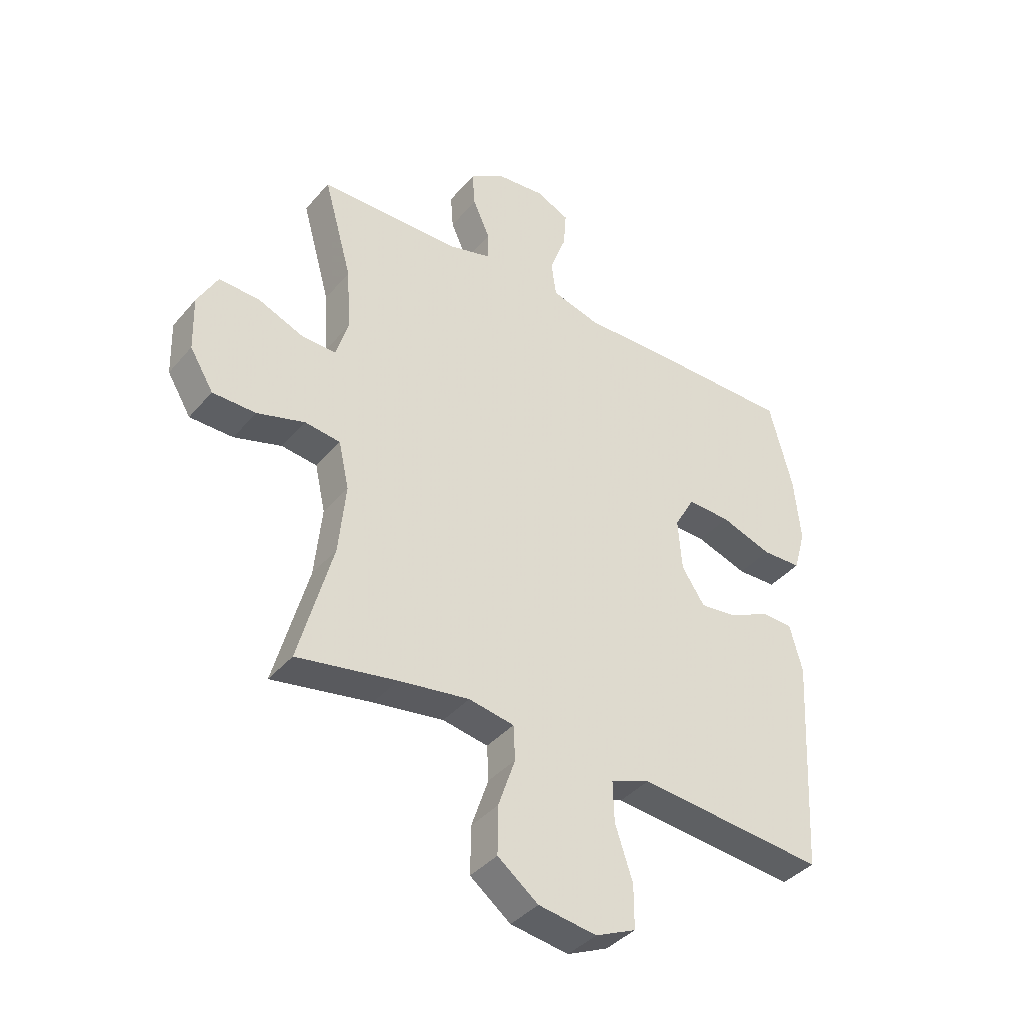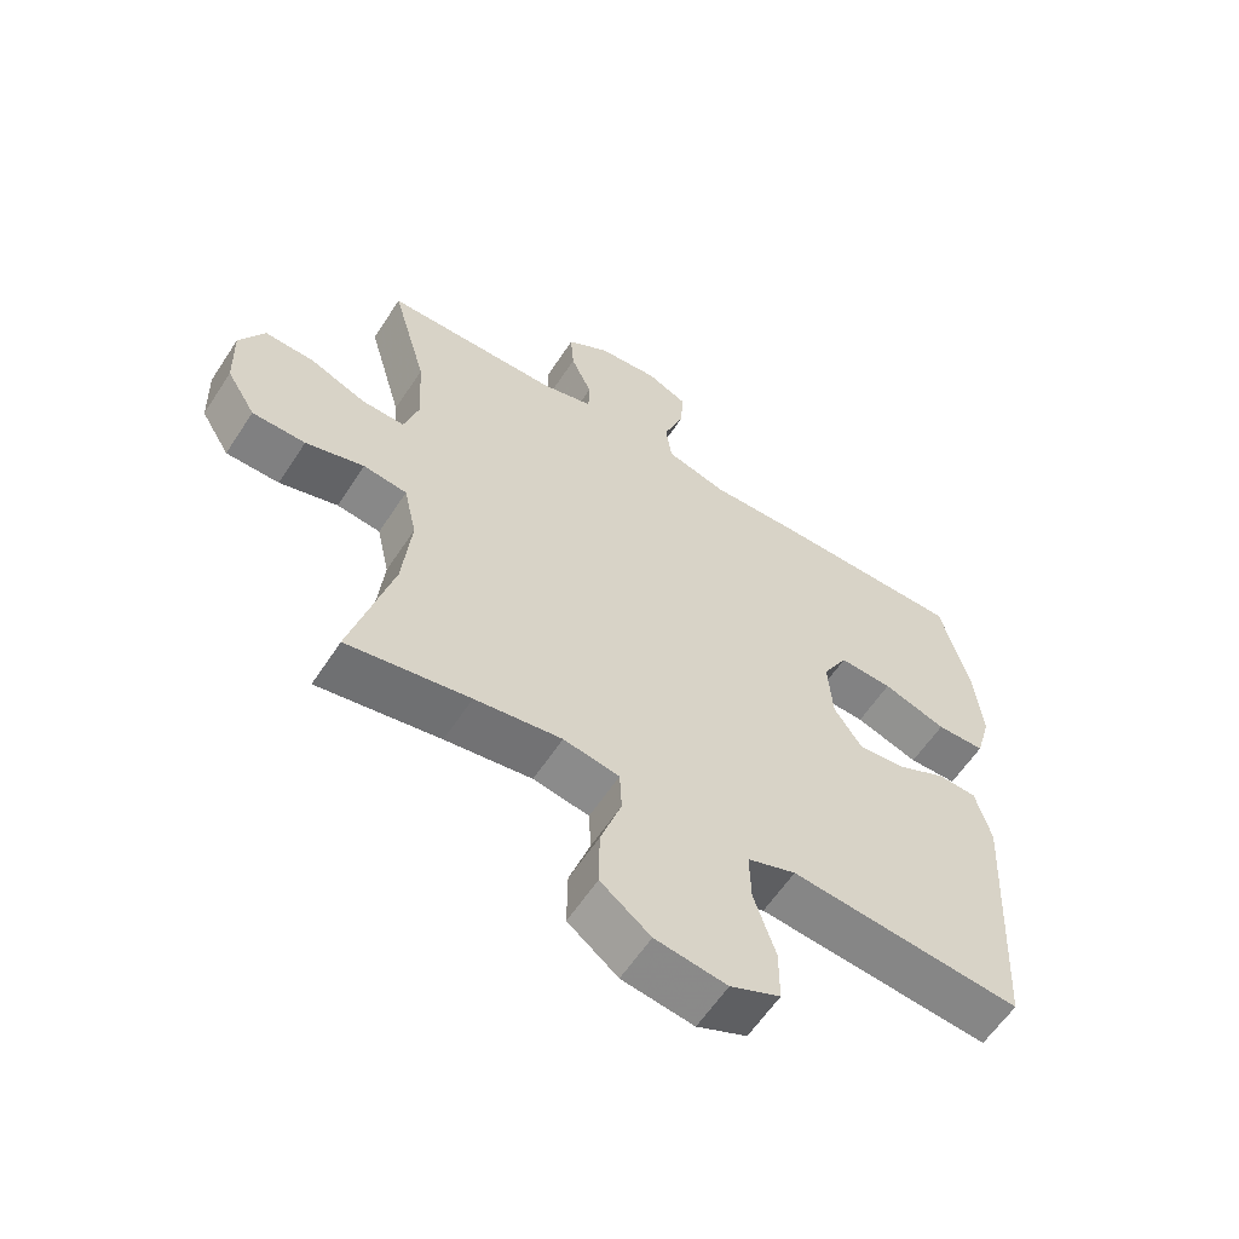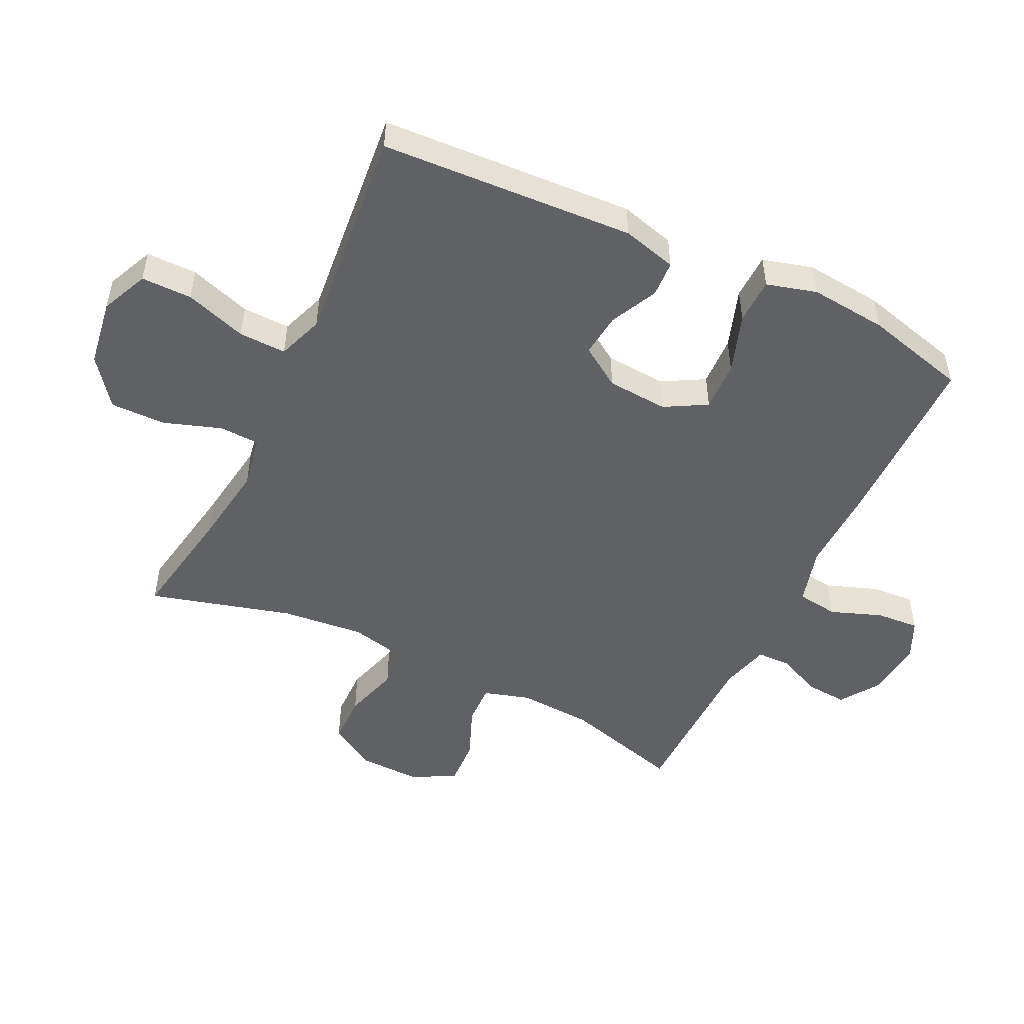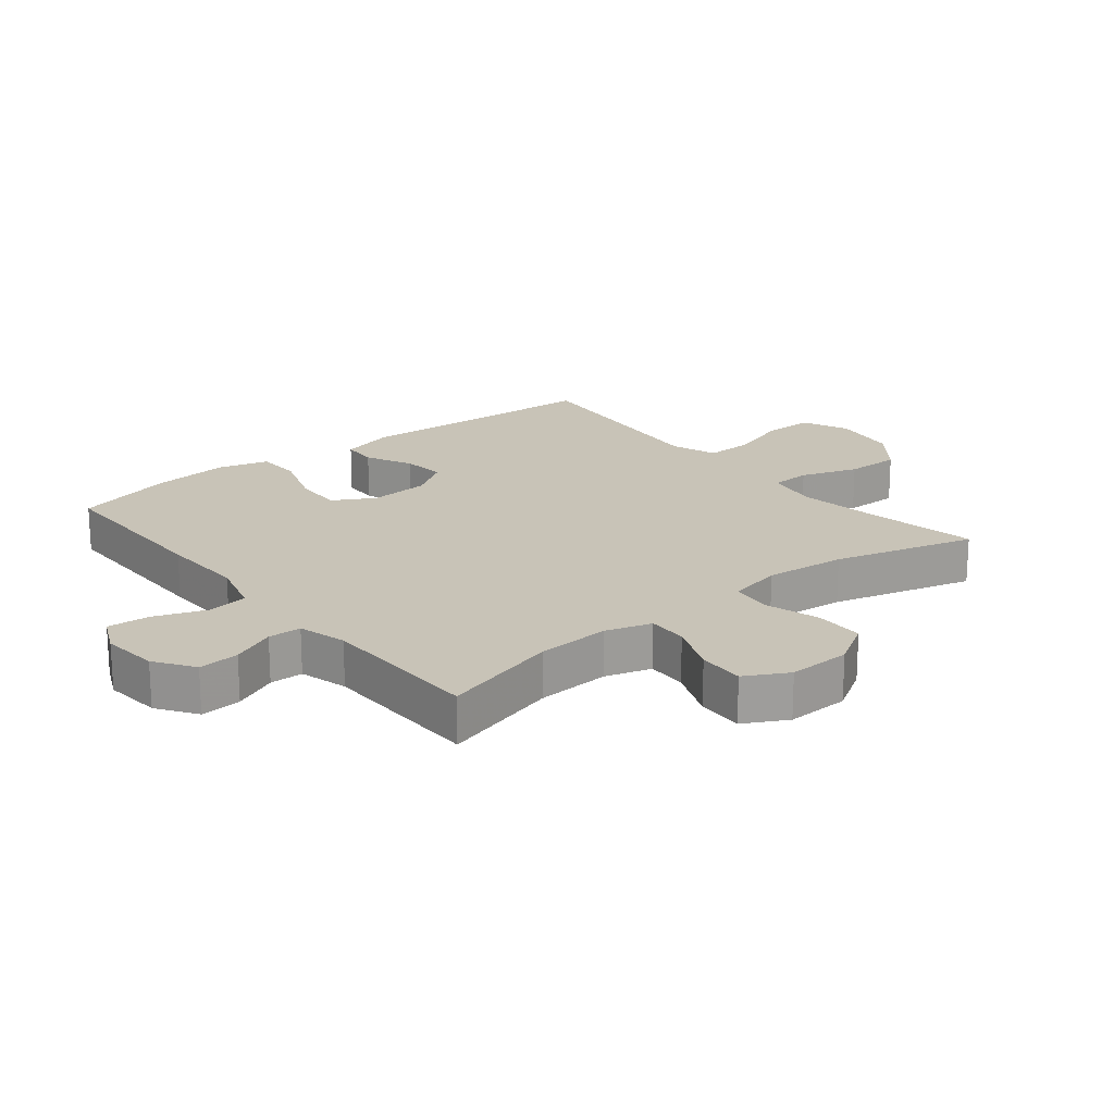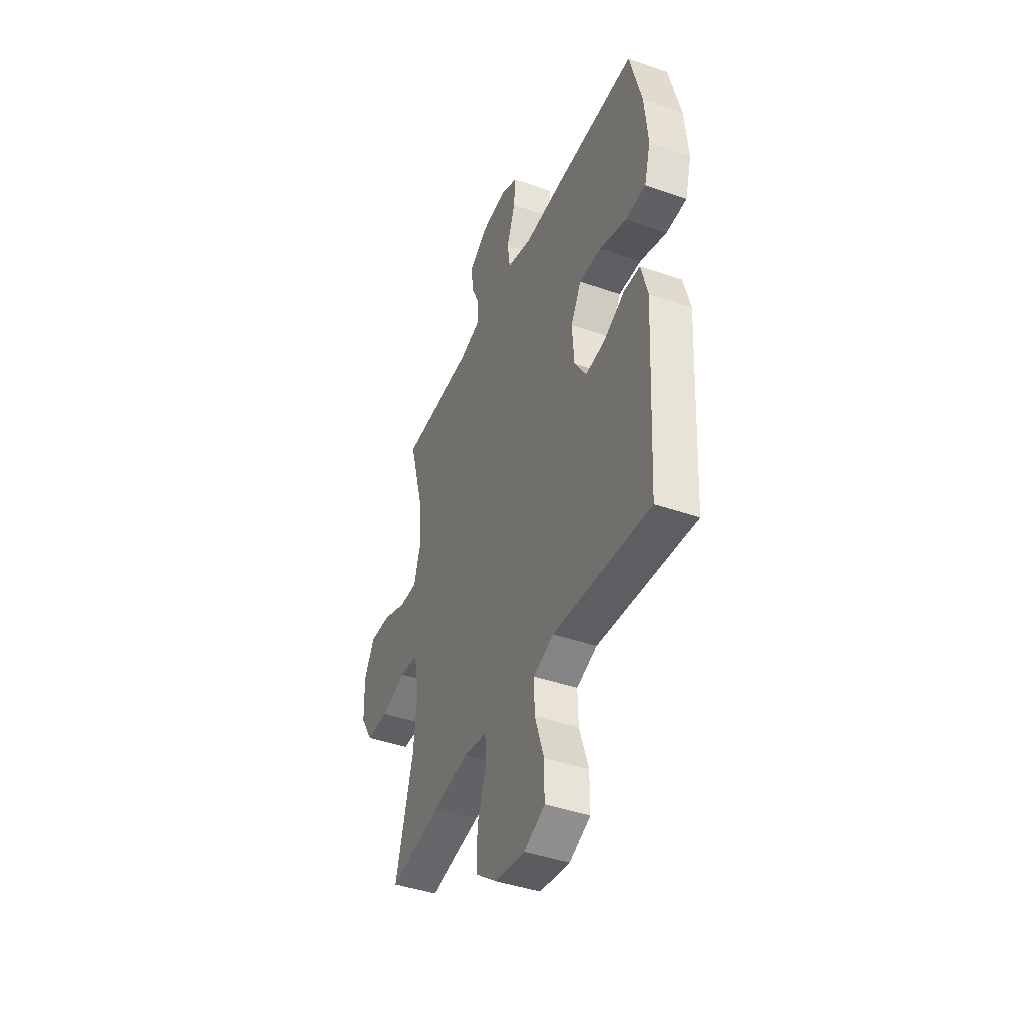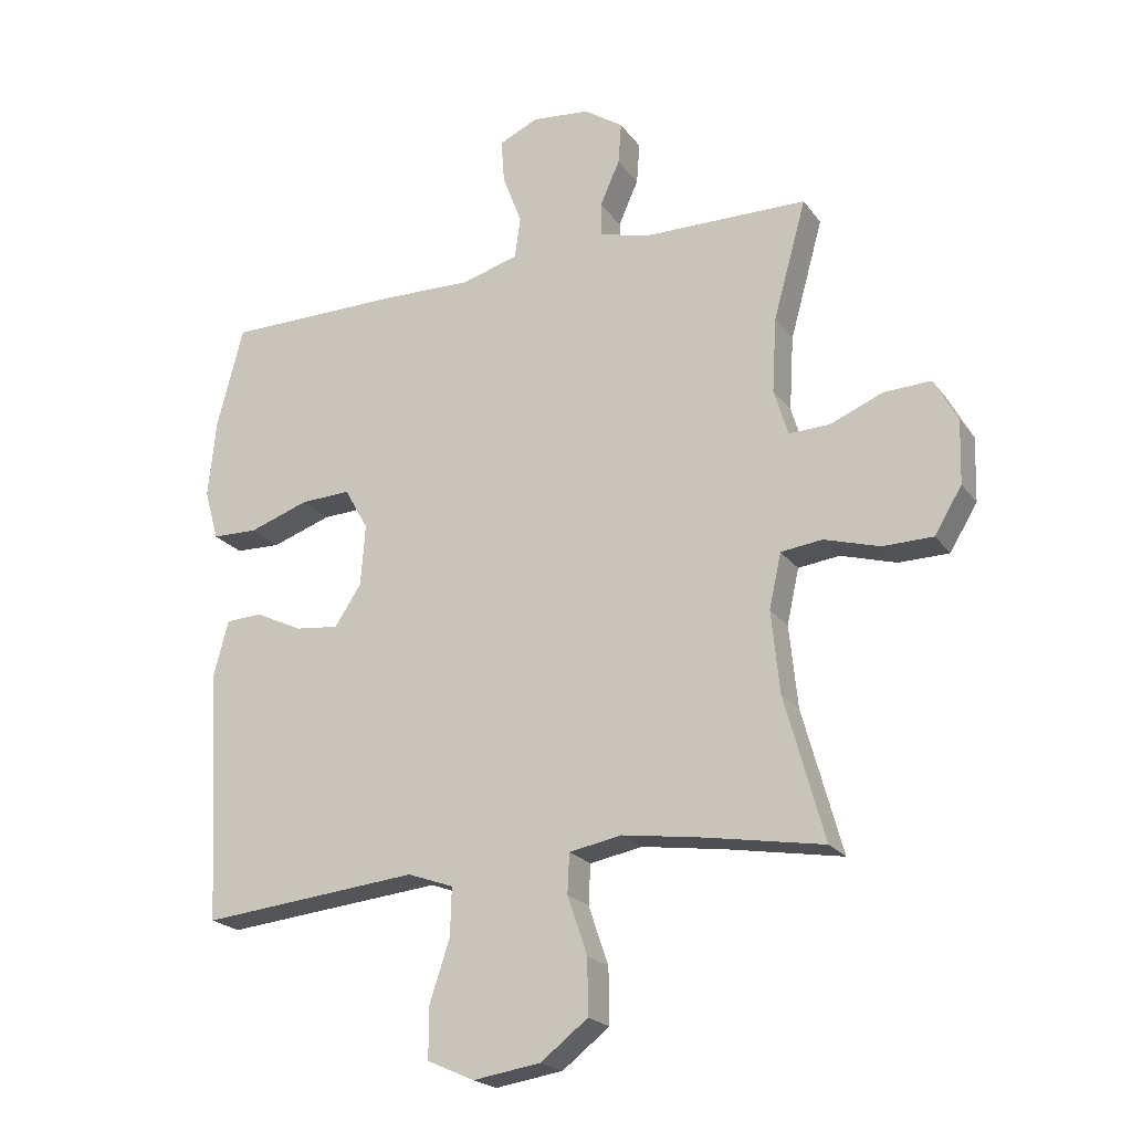
<metadata>
{"format":"obj","ext":"obj","renderer":"f3d","projection":"perspective","resolution":1024,"background":"white","views":[{"elev":-39.3,"azim":144.2,"up":"+Z"},{"elev":-59.8,"azim":147.0,"up":"+Z"},{"elev":-50.3,"azim":-115.7,"up":"+Y"},{"elev":19.8,"azim":51.1,"up":"+Y"},{"elev":-42.6,"azim":-112.6,"up":"+Z"},{"elev":-21.4,"azim":26.1,"up":"+Z"}]}
</metadata>
<code>
v -0.5 0.07 -0.5
v -0.522 0.07 -0.1
v -0.499 0.07 -0.014
v -0.442 0.07 -0.011
v -0.368 0.07 -0.047
v -0.299 0.07 -0.055
v -0.257 0.07 0.009
v -0.25 0.07 0.105
v -0.287 0.07 0.171
v -0.366 0.07 0.168
v -0.46 0.07 0.136
v -0.532 0.07 0.138
v -0.554 0.07 0.217
v -0.542 0.07 0.339
v -0.5 0.07 0.5
v -0.216 0.07 0.501
v -0.08 0.07 0.497
v 0.01 0.07 0.522
v 0.019 0.07 0.587
v -0.011 0.07 0.668
v -0.016 0.07 0.736
v 0.045 0.07 0.764
v 0.136 0.07 0.755
v 0.198 0.07 0.713
v 0.193 0.07 0.648
v 0.162 0.07 0.578
v 0.163 0.07 0.525
v 0.24 0.07 0.504
v 0.5 0.07 0.5
v 0.448 0.07 0.313
v 0.441 0.07 0.196
v 0.463 0.07 0.123
v 0.527 0.07 0.125
v 0.61 0.07 0.159
v 0.684 0.07 0.162
v 0.721 0.07 0.094
v 0.718 0.07 -0.006
v 0.675 0.07 -0.077
v 0.596 0.07 -0.078
v 0.509 0.07 -0.052
v 0.444 0.07 -0.06
v 0.425 0.07 -0.146
v 0.438 0.07 -0.275
v 0.5 0.07 -0.5
v 0.318 0.07 -0.468
v 0.189 0.07 -0.449
v 0.106 0.07 -0.464
v 0.103 0.07 -0.527
v 0.134 0.07 -0.618
v 0.135 0.07 -0.705
v 0.061 0.07 -0.762
v -0.045 0.07 -0.778
v -0.119 0.07 -0.745
v -0.119 0.07 -0.665
v -0.087 0.07 -0.568
v -0.085 0.07 -0.493
v -0.157 0.07 -0.467
v -0.272 0.07 -0.478
v -0.5 0 -0.5
v -0.522 0 -0.1
v -0.499 0 -0.014
v -0.442 0 -0.011
v -0.368 0 -0.047
v -0.299 0 -0.055
v -0.257 0 0.009
v -0.25 0 0.105
v -0.287 0 0.171
v -0.366 0 0.168
v -0.46 0 0.136
v -0.532 0 0.138
v -0.554 0 0.217
v -0.542 0 0.339
v -0.5 0 0.5
v -0.216 0 0.501
v -0.08 0 0.497
v 0.01 0 0.522
v 0.019 0 0.587
v -0.011 0 0.668
v -0.016 0 0.736
v 0.045 0 0.764
v 0.136 0 0.755
v 0.198 0 0.713
v 0.193 0 0.648
v 0.162 0 0.578
v 0.163 0 0.525
v 0.24 0 0.504
v 0.5 0 0.5
v 0.448 0 0.313
v 0.441 0 0.196
v 0.463 0 0.123
v 0.527 0 0.125
v 0.61 0 0.159
v 0.684 0 0.162
v 0.721 0 0.094
v 0.718 0 -0.006
v 0.675 0 -0.077
v 0.596 0 -0.078
v 0.509 0 -0.052
v 0.444 0 -0.06
v 0.425 0 -0.146
v 0.438 0 -0.275
v 0.5 0 -0.5
v 0.318 0 -0.468
v 0.189 0 -0.449
v 0.106 0 -0.464
v 0.103 0 -0.527
v 0.134 0 -0.618
v 0.135 0 -0.705
v 0.061 0 -0.762
v -0.045 0 -0.778
v -0.119 0 -0.745
v -0.119 0 -0.665
v -0.087 0 -0.568
v -0.085 0 -0.493
v -0.157 0 -0.467
v -0.272 0 -0.478
f 52 53 54 55
f 52 55 56
f 51 52 56
f 48 49 50 51
f 47 48 51 56
f 46 47 56 57
f 43 44 45
f 42 43 45 46
f 41 42 46 57
f 37 38 39 40
f 37 40 41
f 36 37 41
f 33 34 35 36
f 32 33 36 41
f 31 32 41 57
f 28 29 30
f 27 28 30 31
f 23 24 25 26
f 23 26 27
f 22 23 27
f 19 20 21 22
f 18 19 22 27
f 17 18 27 31
f 10 11 12 13
f 9 10 13 14
f 2 3 4 5
f 58 1 2 5
f 58 5 6
f 57 58 6 7
f 31 57 7 8
f 17 31 8 9
f 15 16 17
f 9 14 15 17
f 113 112 111 110
f 114 113 110
f 114 110 109
f 109 108 107 106
f 114 109 106 105
f 115 114 105 104
f 103 102 101
f 104 103 101 100
f 115 104 100 99
f 98 97 96 95
f 99 98 95
f 99 95 94
f 94 93 92 91
f 99 94 91 90
f 115 99 90 89
f 88 87 86
f 89 88 86 85
f 84 83 82 81
f 85 84 81
f 85 81 80
f 80 79 78 77
f 85 80 77 76
f 89 85 76 75
f 71 70 69 68
f 72 71 68 67
f 63 62 61 60
f 63 60 59 116
f 64 63 116
f 65 64 116 115
f 66 65 115 89
f 67 66 89 75
f 75 74 73
f 75 73 72 67
f 1 59 60 2
f 2 60 61 3
f 3 61 62 4
f 4 62 63 5
f 5 63 64 6
f 6 64 65 7
f 7 65 66 8
f 8 66 67 9
f 9 67 68 10
f 10 68 69 11
f 11 69 70 12
f 12 70 71 13
f 13 71 72 14
f 14 72 73 15
f 15 73 74 16
f 16 74 75 17
f 17 75 76 18
f 18 76 77 19
f 19 77 78 20
f 20 78 79 21
f 21 79 80 22
f 22 80 81 23
f 23 81 82 24
f 24 82 83 25
f 25 83 84 26
f 26 84 85 27
f 27 85 86 28
f 28 86 87 29
f 29 87 88 30
f 30 88 89 31
f 31 89 90 32
f 32 90 91 33
f 33 91 92 34
f 34 92 93 35
f 35 93 94 36
f 36 94 95 37
f 37 95 96 38
f 38 96 97 39
f 39 97 98 40
f 40 98 99 41
f 41 99 100 42
f 42 100 101 43
f 43 101 102 44
f 44 102 103 45
f 45 103 104 46
f 46 104 105 47
f 47 105 106 48
f 48 106 107 49
f 49 107 108 50
f 50 108 109 51
f 51 109 110 52
f 52 110 111 53
f 53 111 112 54
f 54 112 113 55
f 55 113 114 56
f 56 114 115 57
f 57 115 116 58
f 58 116 59 1

</code>
